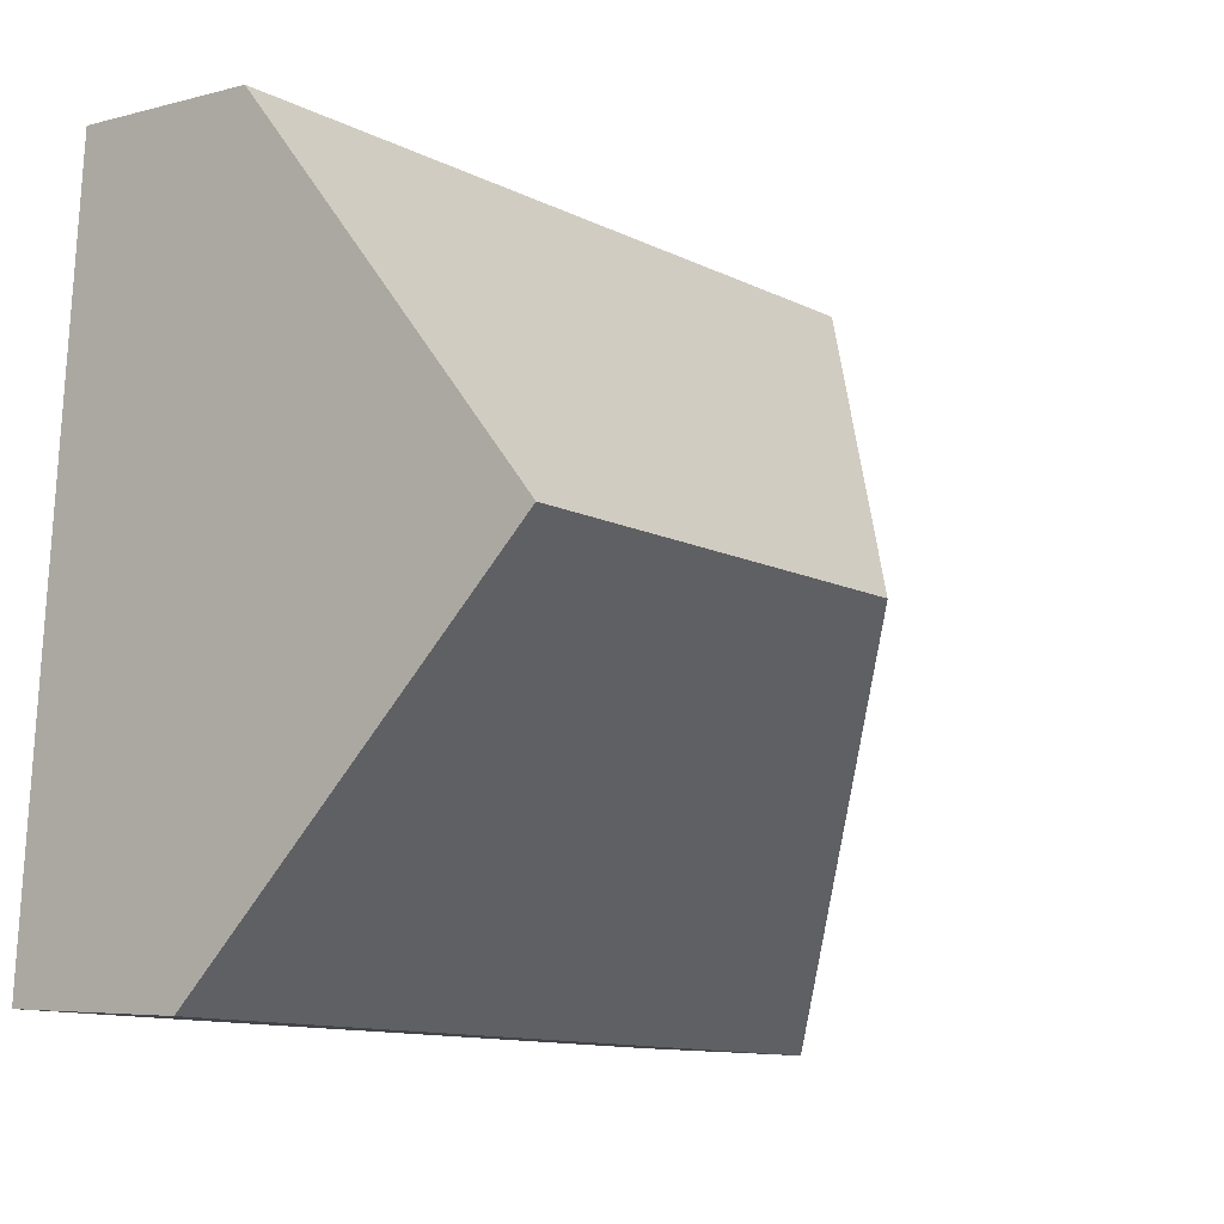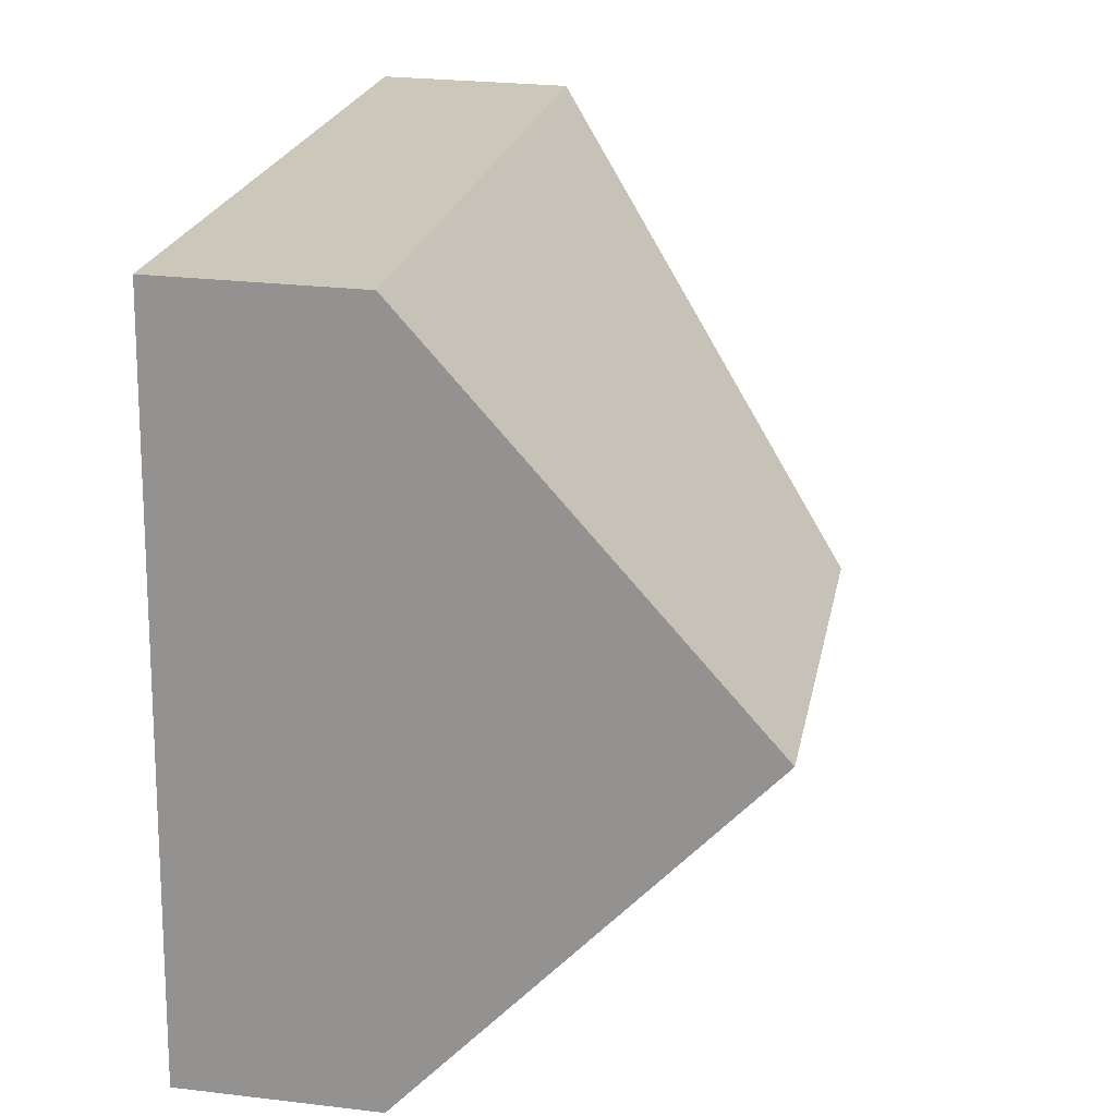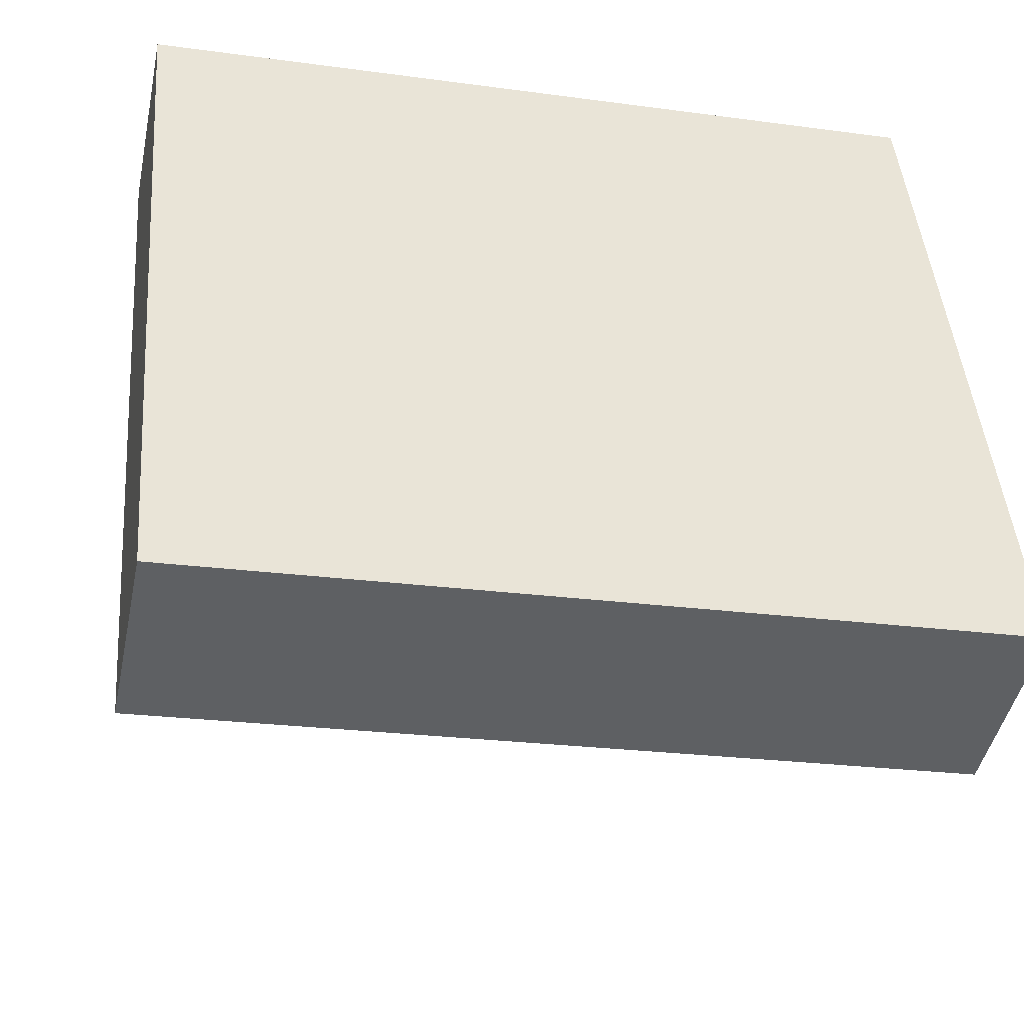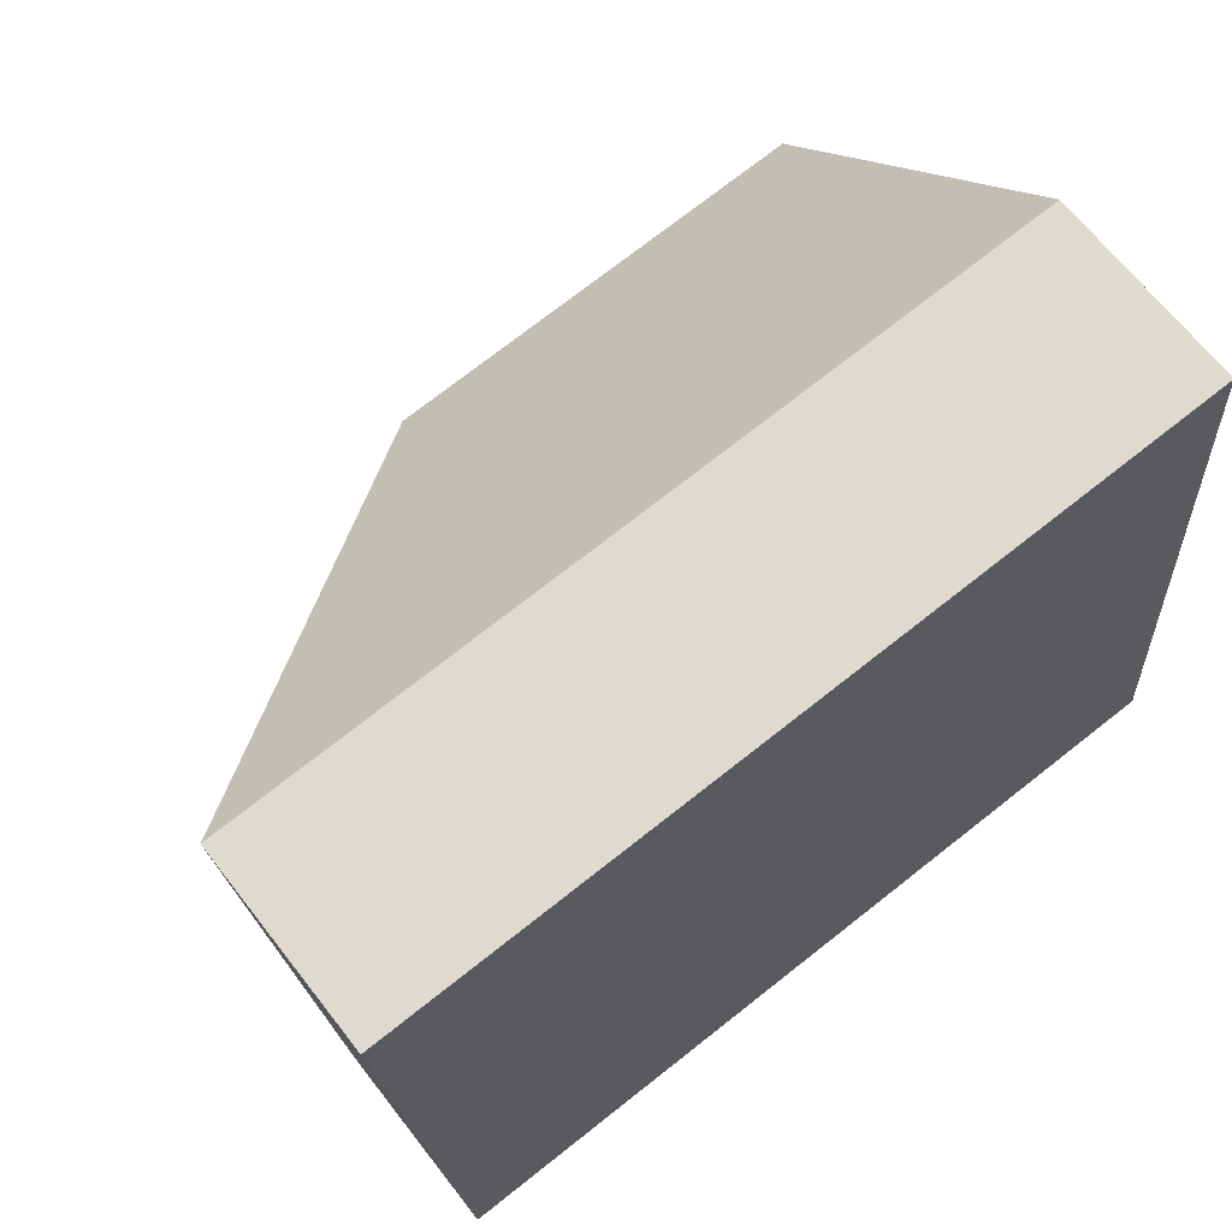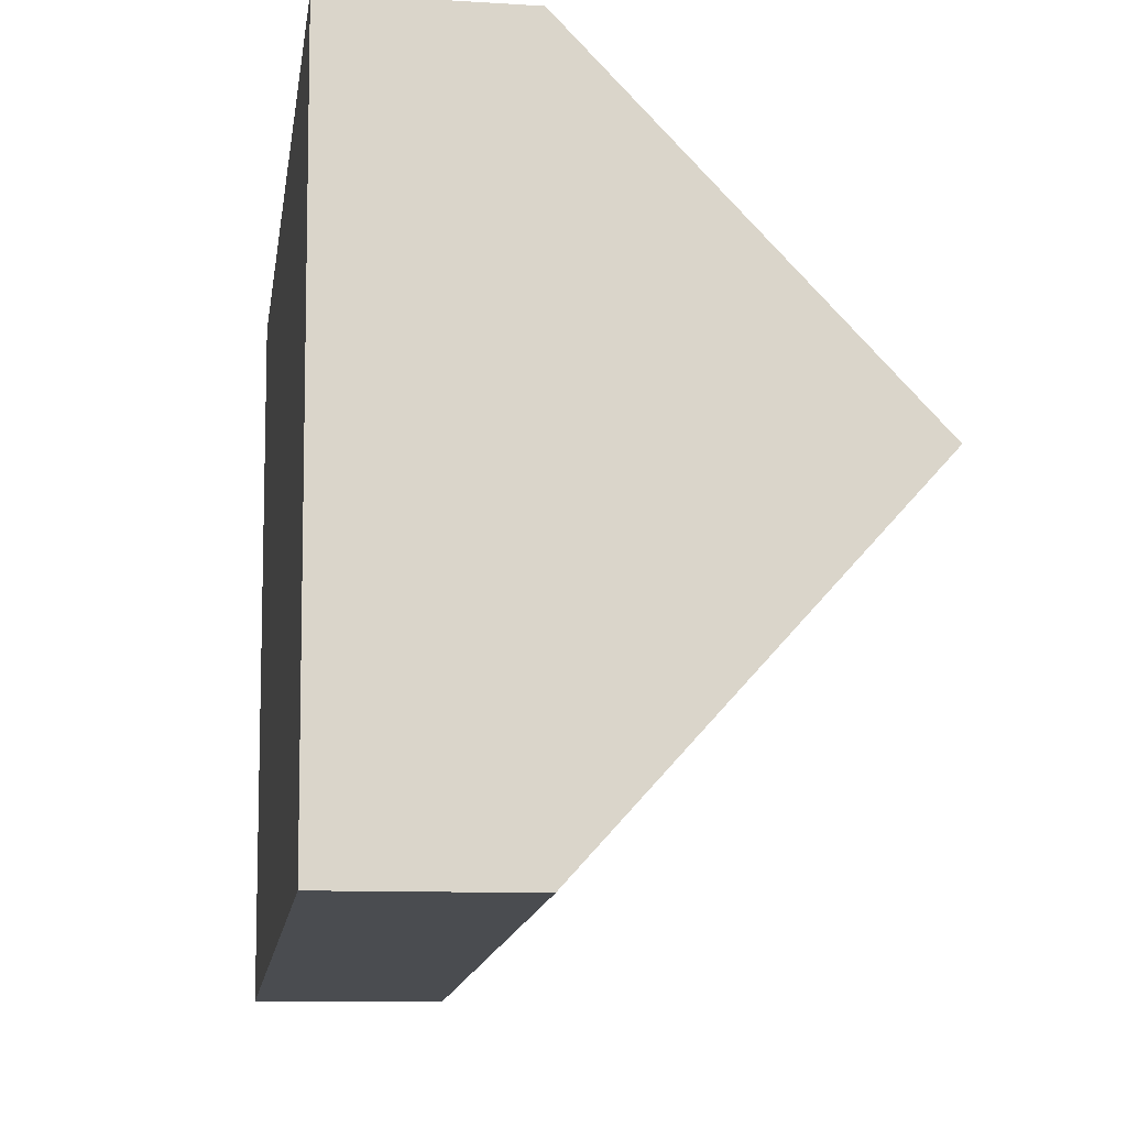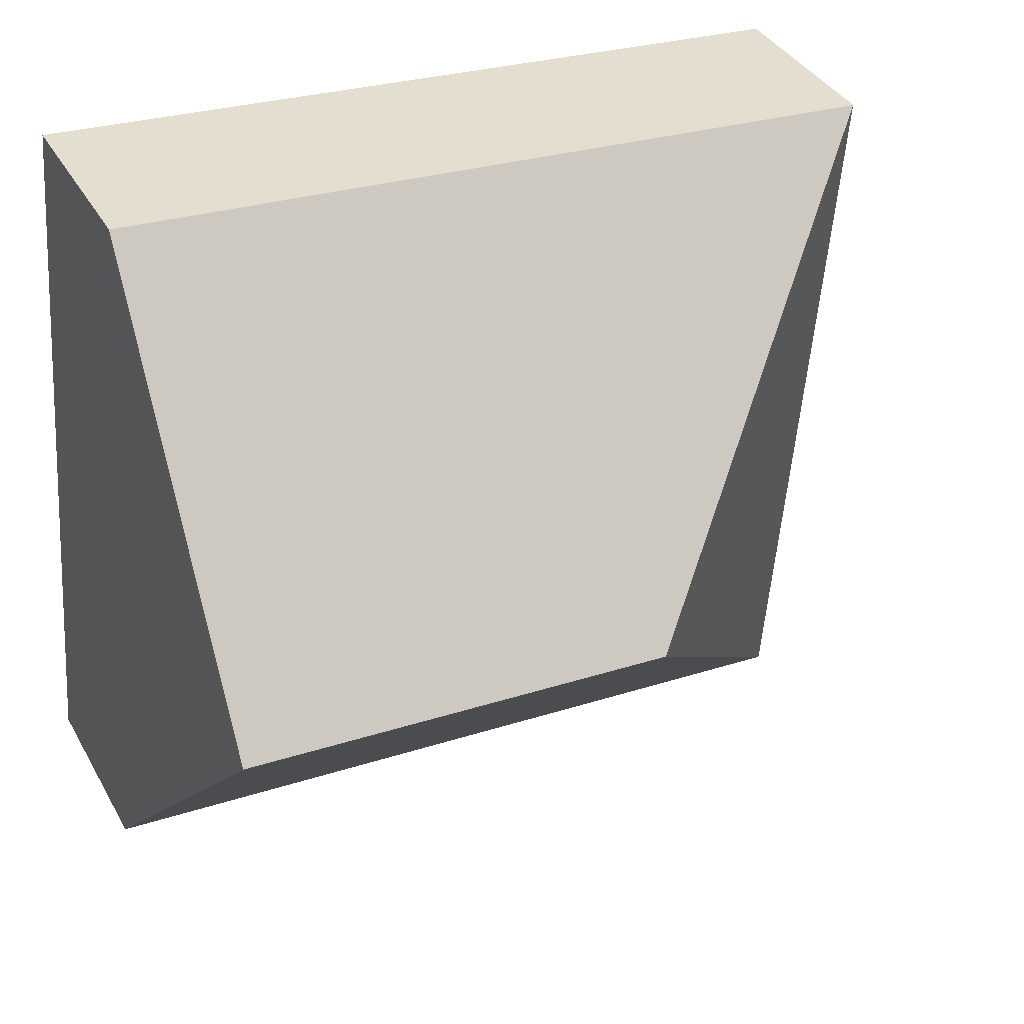
<metadata>
{"format":"obj","ext":"obj","renderer":"f3d","projection":"perspective","resolution":1024,"background":"white","views":[{"elev":-5.4,"azim":130.0,"up":"+Z"},{"elev":26.2,"azim":100.6,"up":"+Z"},{"elev":-45.5,"azim":-11.9,"up":"+Z"},{"elev":66.6,"azim":-37.9,"up":"+Z"},{"elev":-10.5,"azim":81.3,"up":"+Z"},{"elev":37.8,"azim":153.5,"up":"+Z"}]}
</metadata>
<code>
v  1.985 2.658 -1.683
v  3.996 0.97 0.329
v  4.147 2.658 -1.505
v  0 0.97 5.94e-17
v  0.302 0.97 -3.667
v  4.298 0.97 -3.338
v  3.996 -2.015e-17 0.329
v  4.147 9.215e-17 -1.505
v  4.298 2.044e-16 -3.338
v  0.302 2.245e-16 -3.667
v  0 0 0
g defaultobject
f 1 2 3
f 2 1 4
f 5 3 6
f 3 5 1
f 1 5 4
f 7 3 2
f 3 7 8
f 3 8 6
f 6 8 9
f 9 5 6
f 5 9 10
f 10 4 5
f 4 10 11
f 11 2 4
f 2 11 7
f 8 10 9
f 10 8 7
f 10 7 11

</code>
